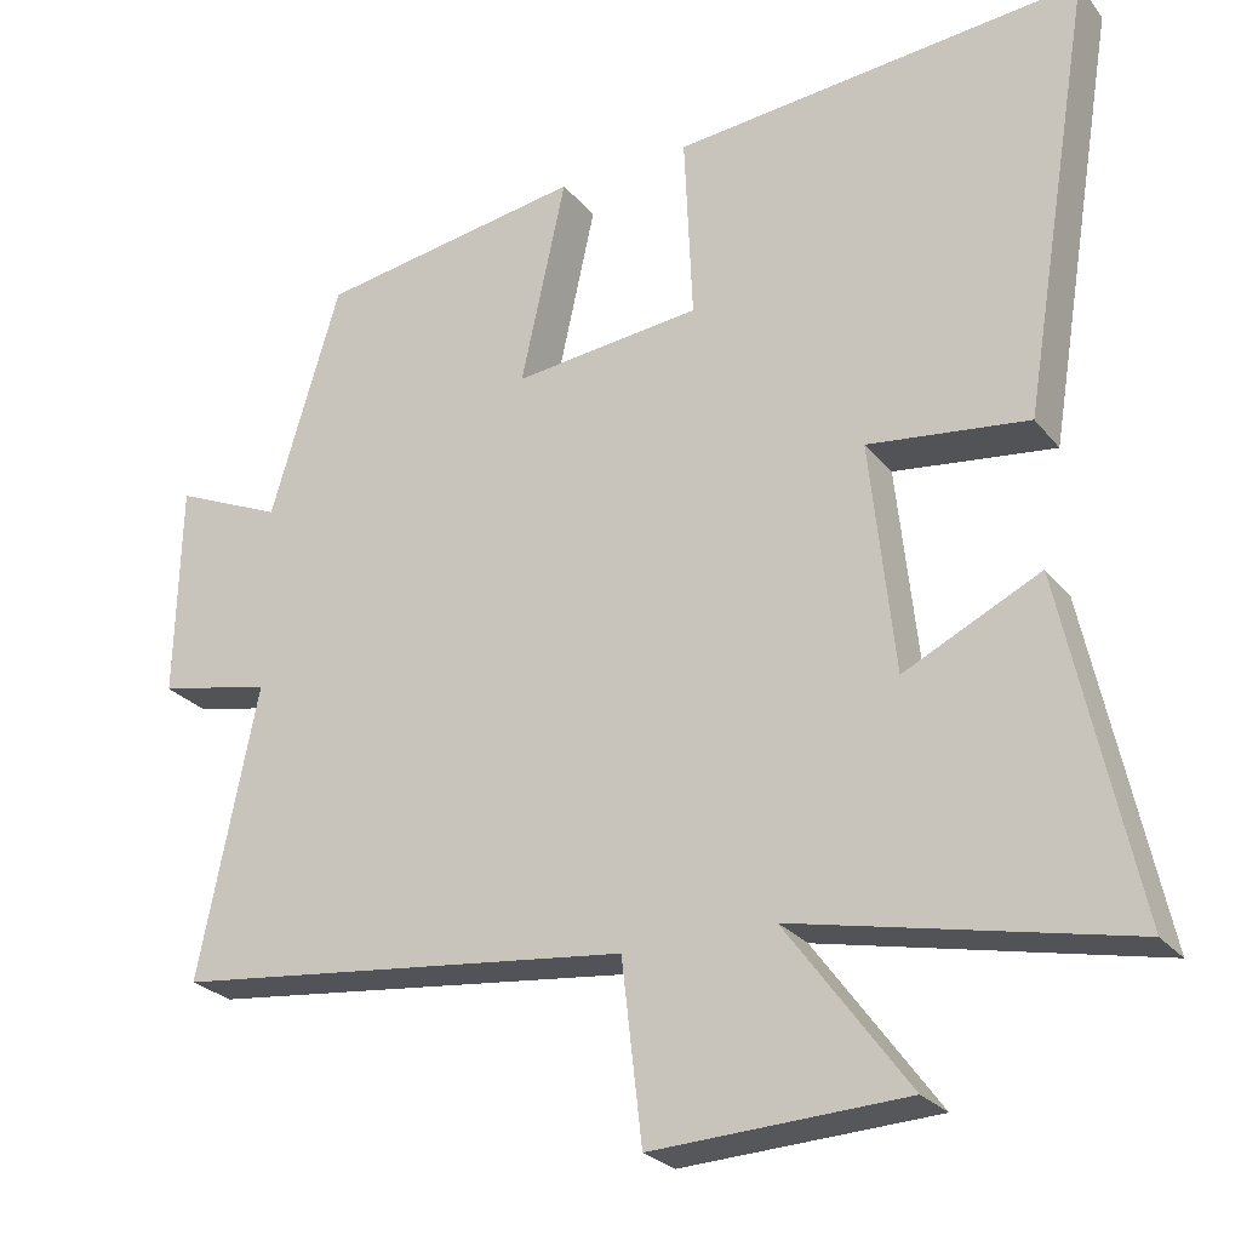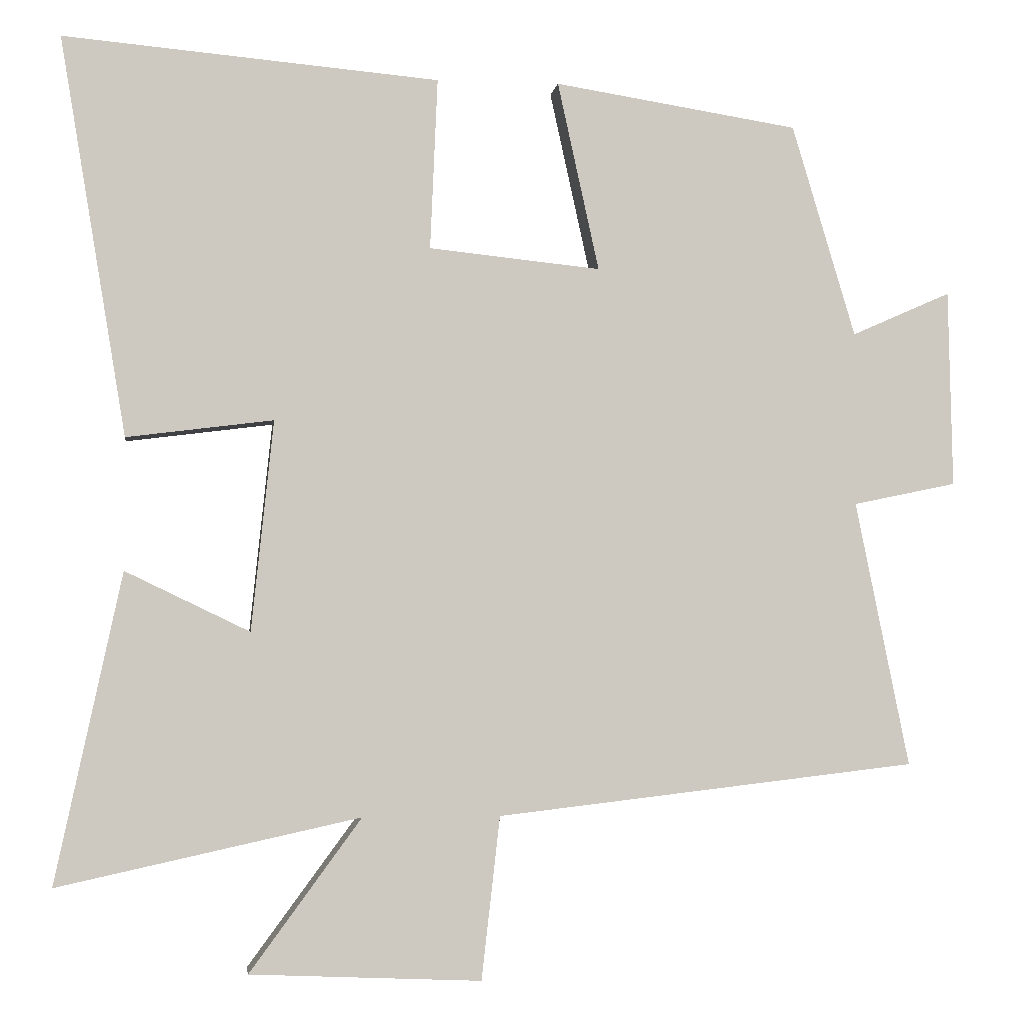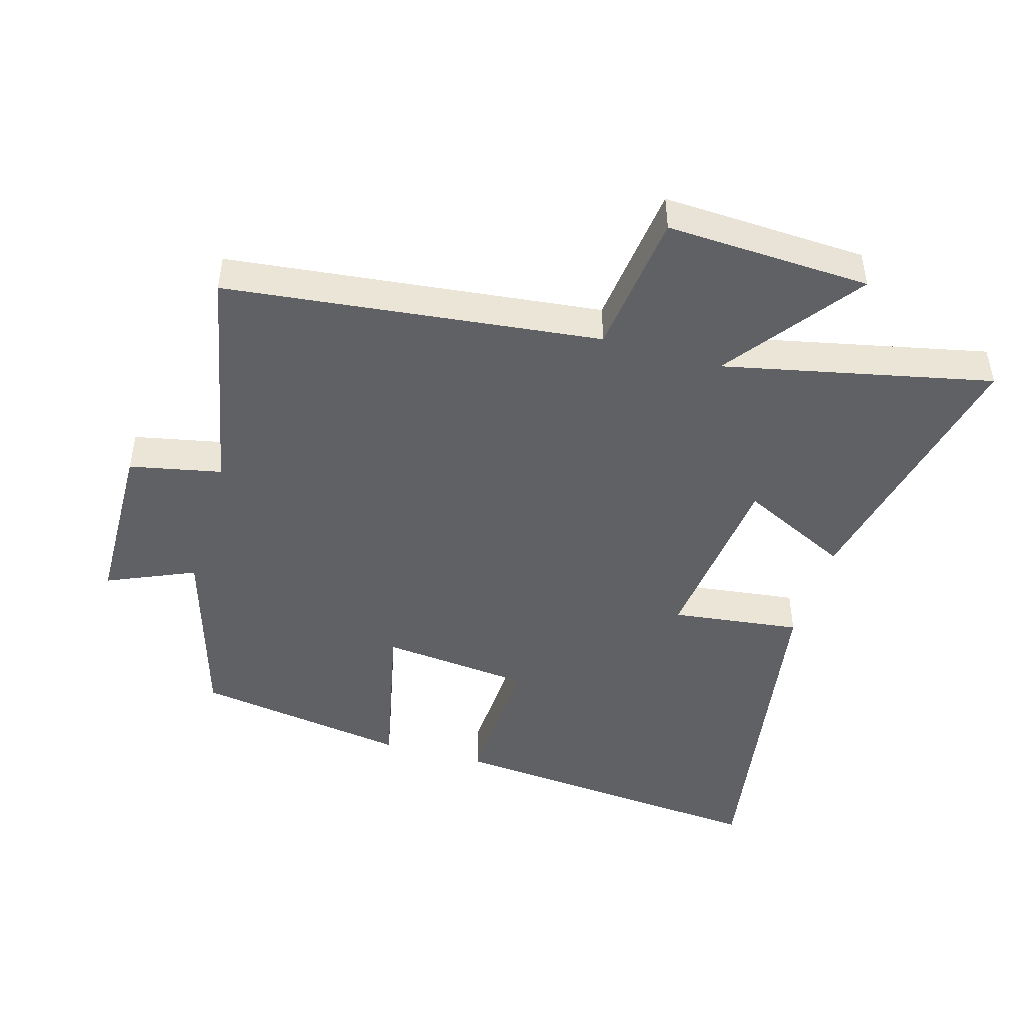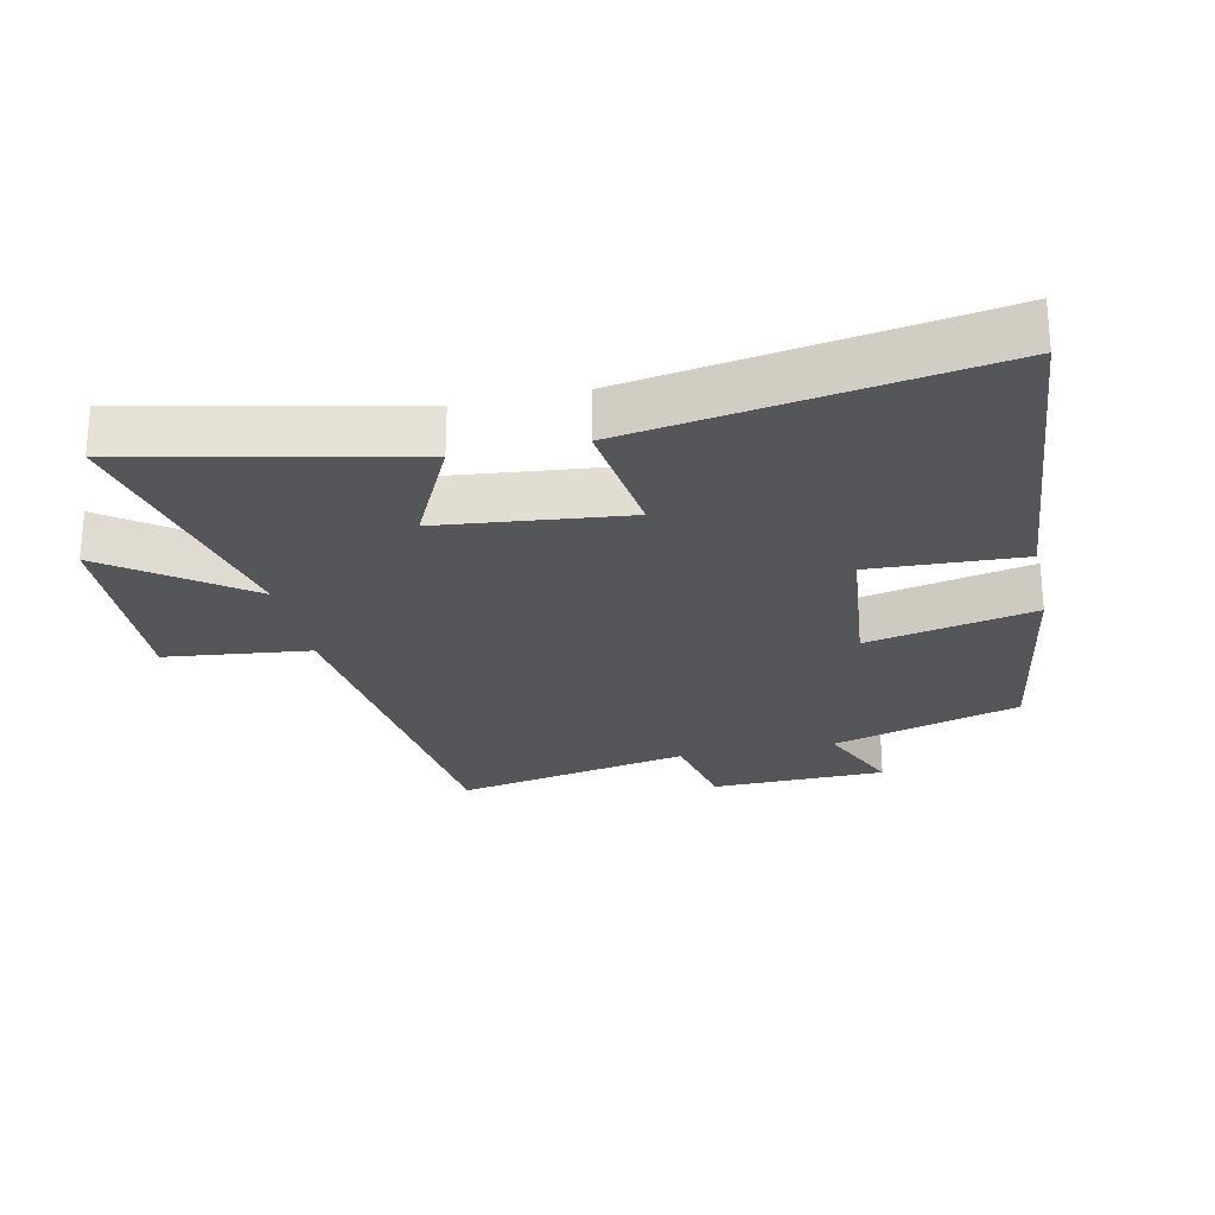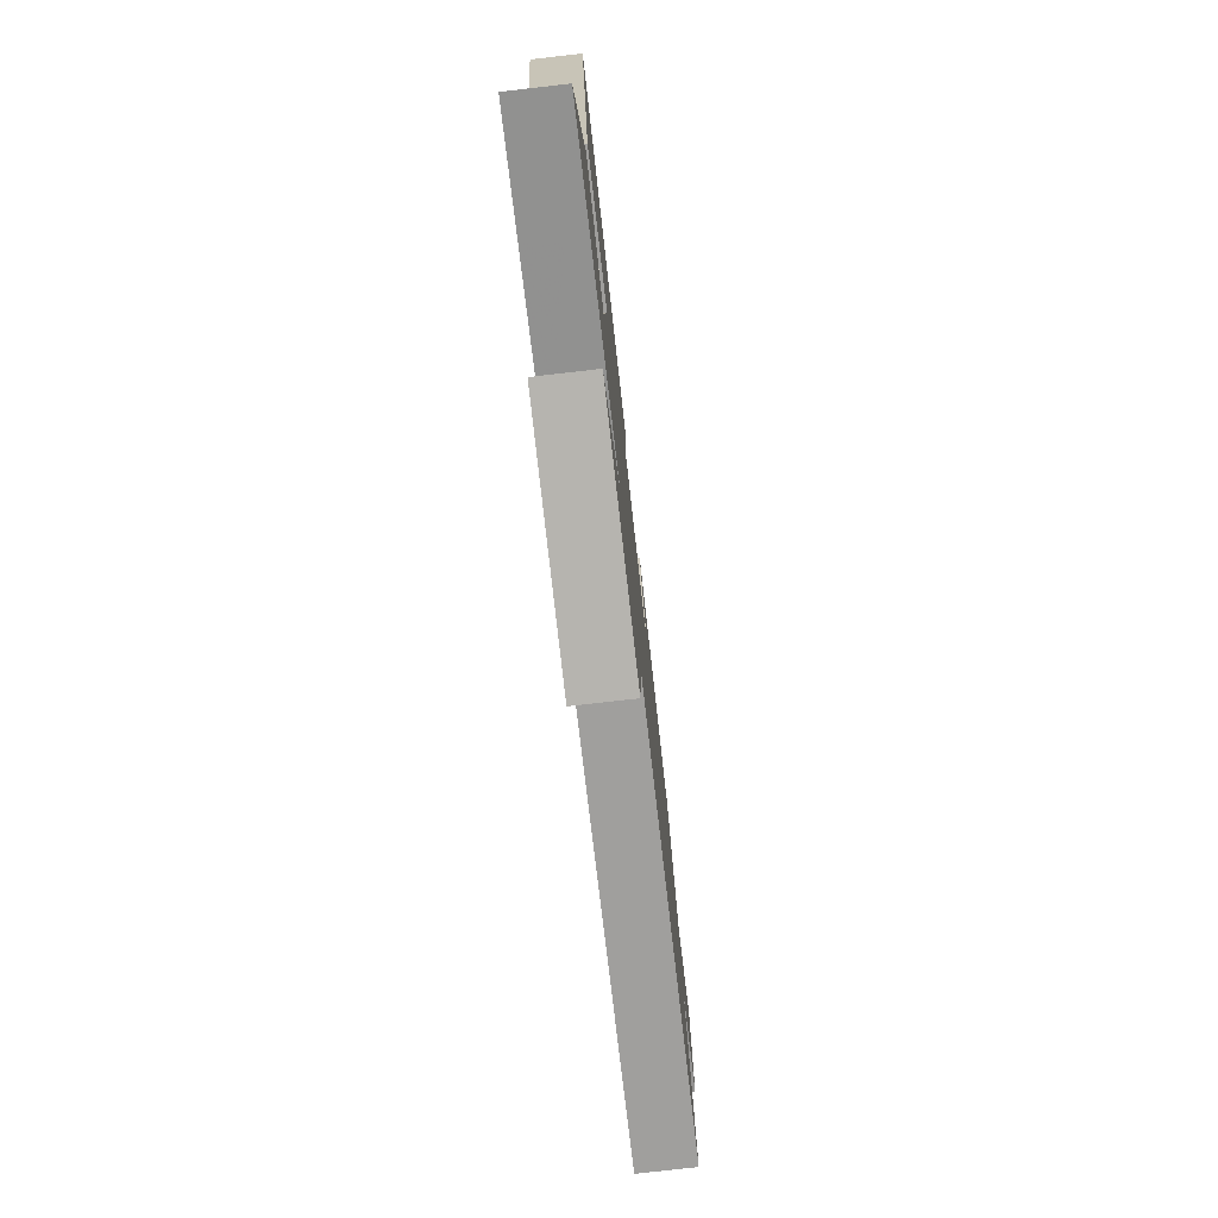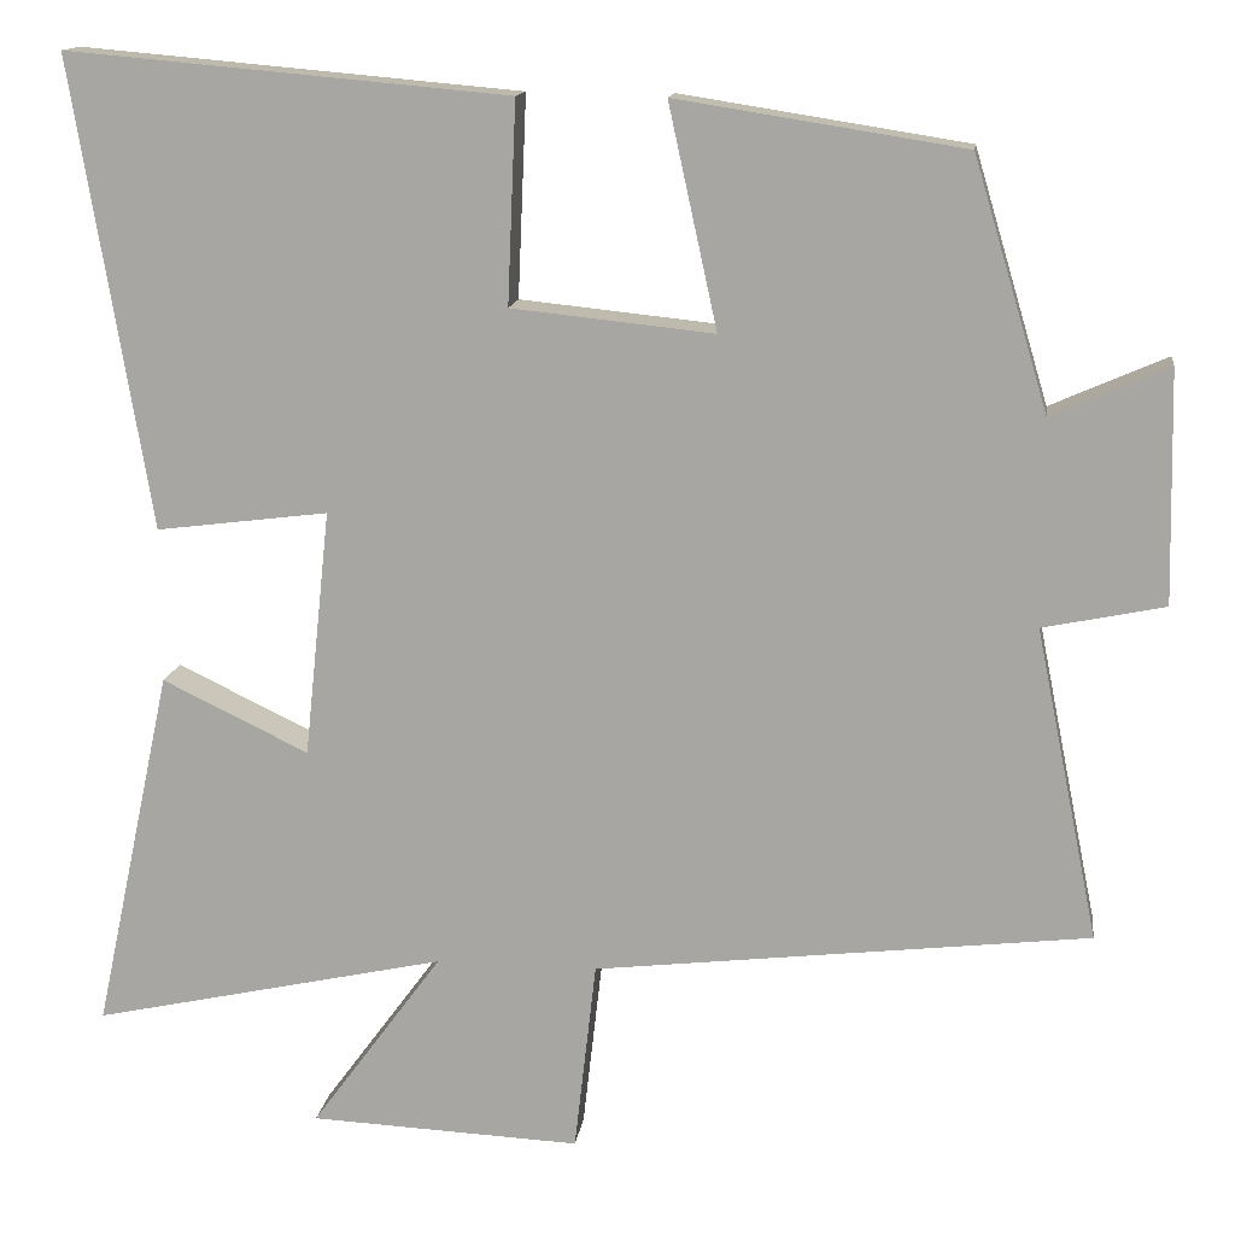
<metadata>
{"format":"obj","ext":"obj","renderer":"f3d","projection":"perspective","resolution":1024,"background":"white","views":[{"elev":-26.0,"azim":-150.2,"up":"+Z"},{"elev":-2.9,"azim":-7.6,"up":"+Z"},{"elev":-46.2,"azim":163.7,"up":"+Y"},{"elev":-25.2,"azim":-77.8,"up":"+Y"},{"elev":-77.9,"azim":-83.5,"up":"+Z"},{"elev":14.0,"azim":7.7,"up":"+Z"}]}
</metadata>
<code>
v -0.59 0.07 -0.589
v -0.5 0.07 -0.171
v -0.332 0.07 -0.252
v -0.302 0.07 0.032
v -0.5 0.07 0.007
v -0.589 0.07 0.545
v -0.082 0.07 0.5
v -0.092 0.07 0.269
v 0.14 0.07 0.245
v 0.084 0.07 0.5
v 0.414 0.07 0.448
v 0.5 0.07 0.161
v 0.634 0.07 0.22
v 0.64 0.07 -0.046
v 0.5 0.07 -0.075
v 0.573 0.07 -0.434
v 0.004 0.07 -0.5
v -0.021 0.07 -0.72
v -0.333 0.07 -0.706
v -0.182 0.07 -0.5
v -0.59 0 -0.589
v -0.5 0 -0.171
v -0.332 0 -0.252
v -0.302 0 0.032
v -0.5 0 0.007
v -0.589 0 0.545
v -0.082 0 0.5
v -0.092 0 0.269
v 0.14 0 0.245
v 0.084 0 0.5
v 0.414 0 0.448
v 0.5 0 0.161
v 0.634 0 0.22
v 0.64 0 -0.046
v 0.5 0 -0.075
v 0.573 0 -0.434
v 0.004 0 -0.5
v -0.021 0 -0.72
v -0.333 0 -0.706
v -0.182 0 -0.5
f 17 18 19 20
f 15 16 17 20
f 15 20 1
f 12 13 14 15
f 11 12 15
f 10 11 15
f 9 10 15
f 8 9 15
f 6 7 8
f 5 6 8
f 4 5 8
f 3 4 8 15
f 1 2 3
f 1 3 15
f 40 39 38 37
f 40 37 36 35
f 21 40 35
f 35 34 33 32
f 35 32 31
f 35 31 30
f 35 30 29
f 35 29 28
f 28 27 26
f 28 26 25
f 28 25 24
f 35 28 24 23
f 23 22 21
f 35 23 21
f 1 21 22 2
f 2 22 23 3
f 3 23 24 4
f 4 24 25 5
f 5 25 26 6
f 6 26 27 7
f 7 27 28 8
f 8 28 29 9
f 9 29 30 10
f 10 30 31 11
f 11 31 32 12
f 12 32 33 13
f 13 33 34 14
f 14 34 35 15
f 15 35 36 16
f 16 36 37 17
f 17 37 38 18
f 18 38 39 19
f 19 39 40 20
f 20 40 21 1

</code>
